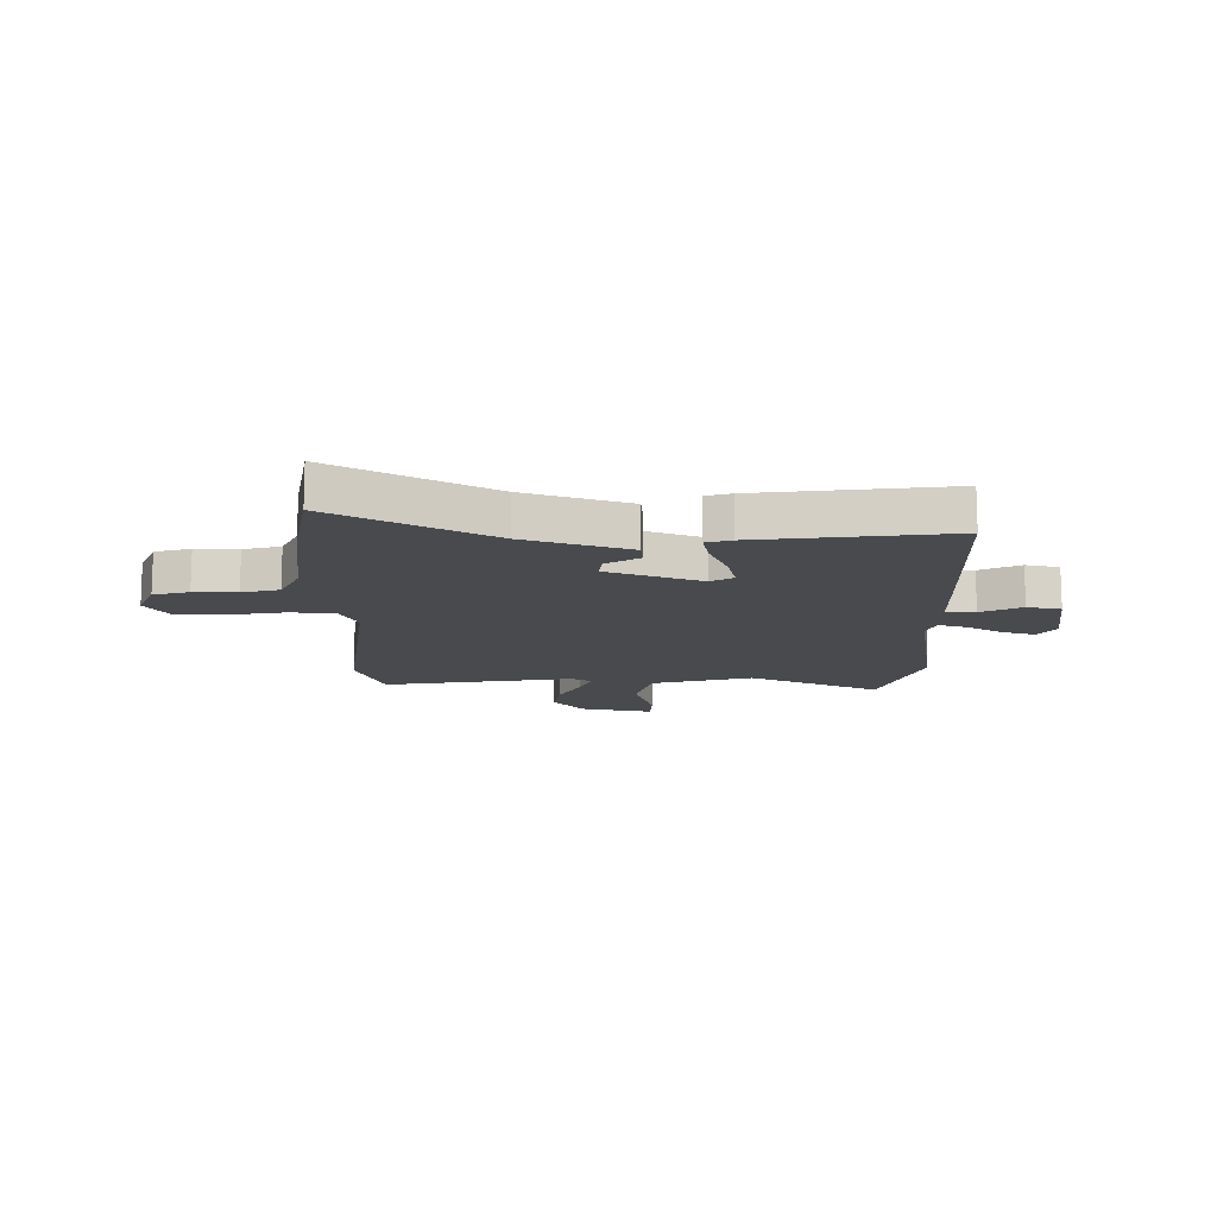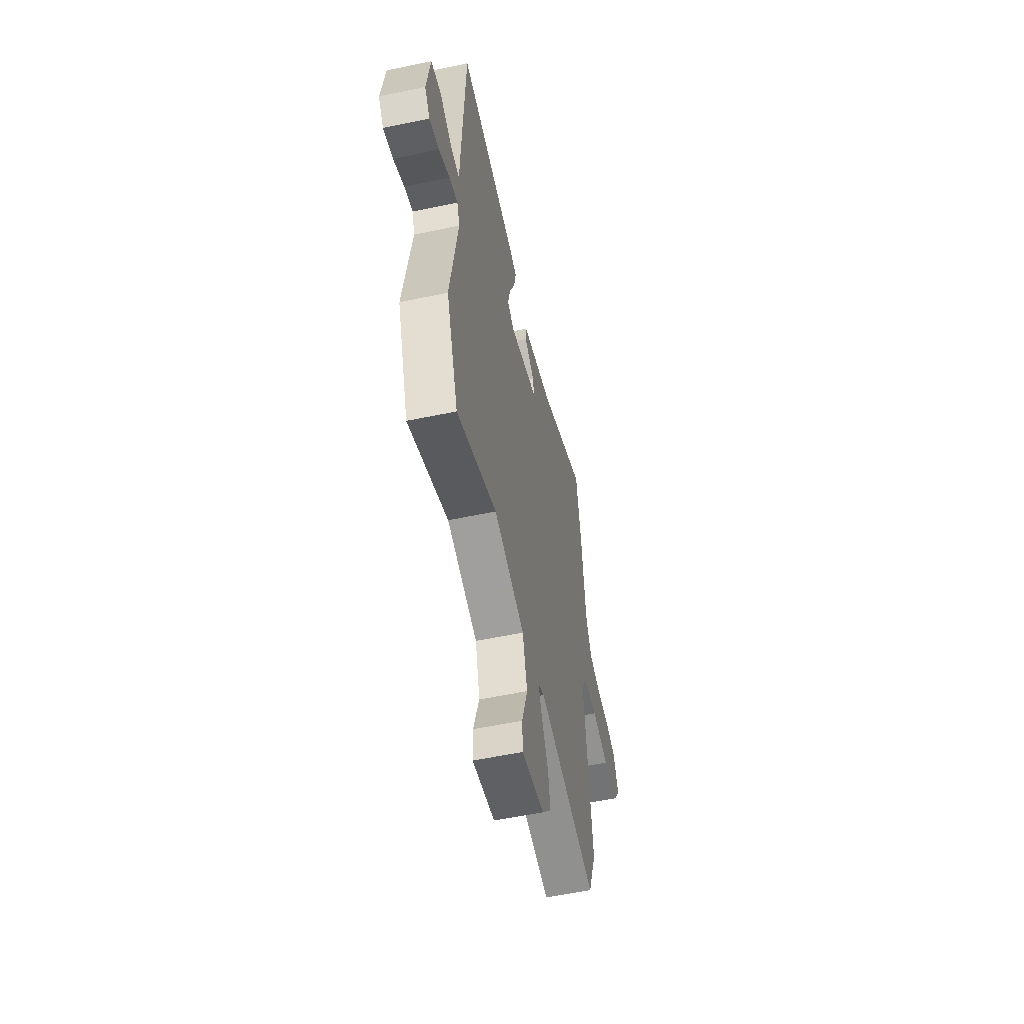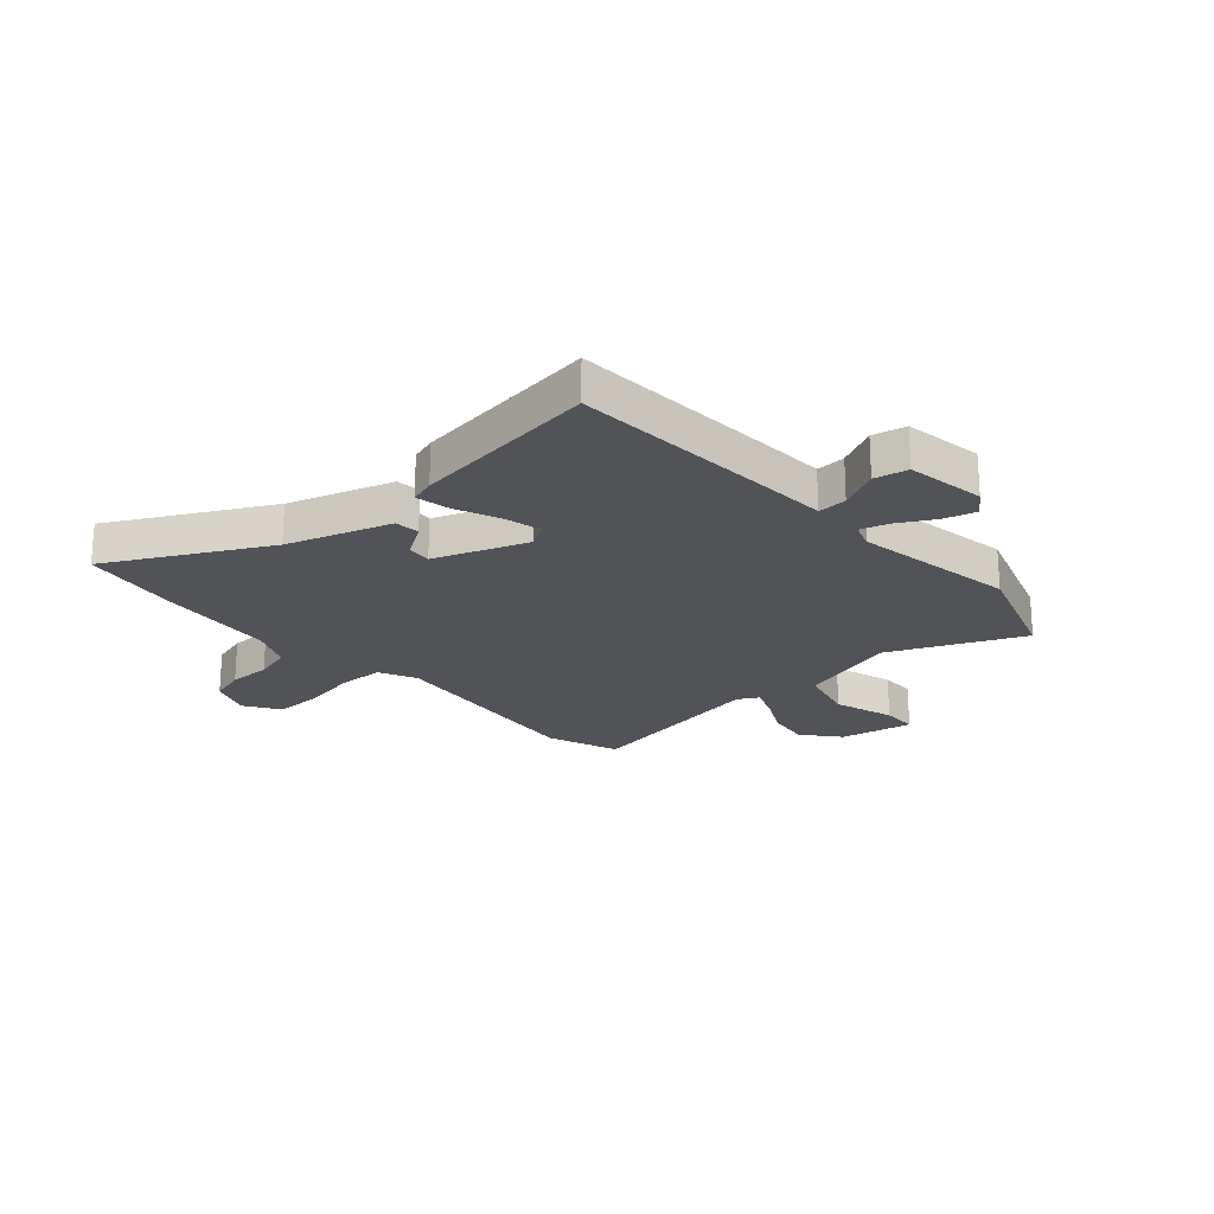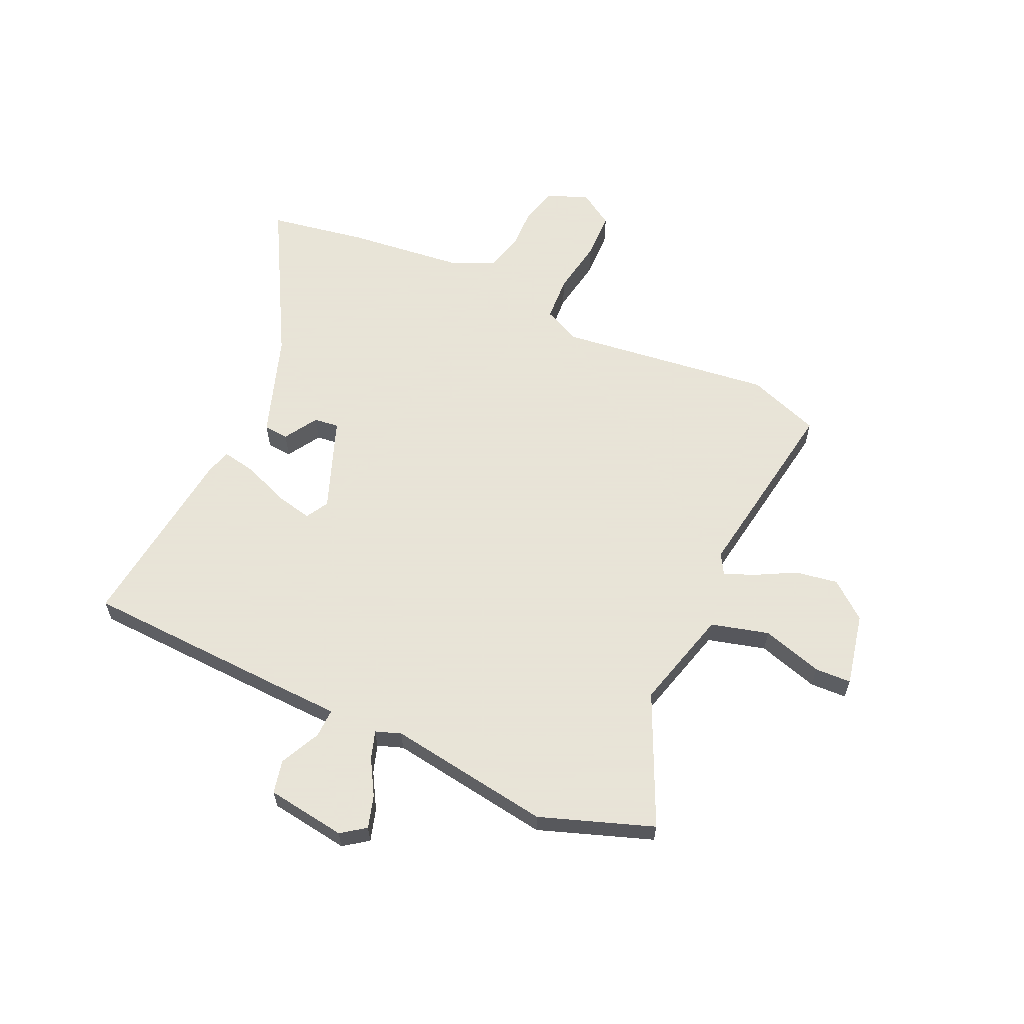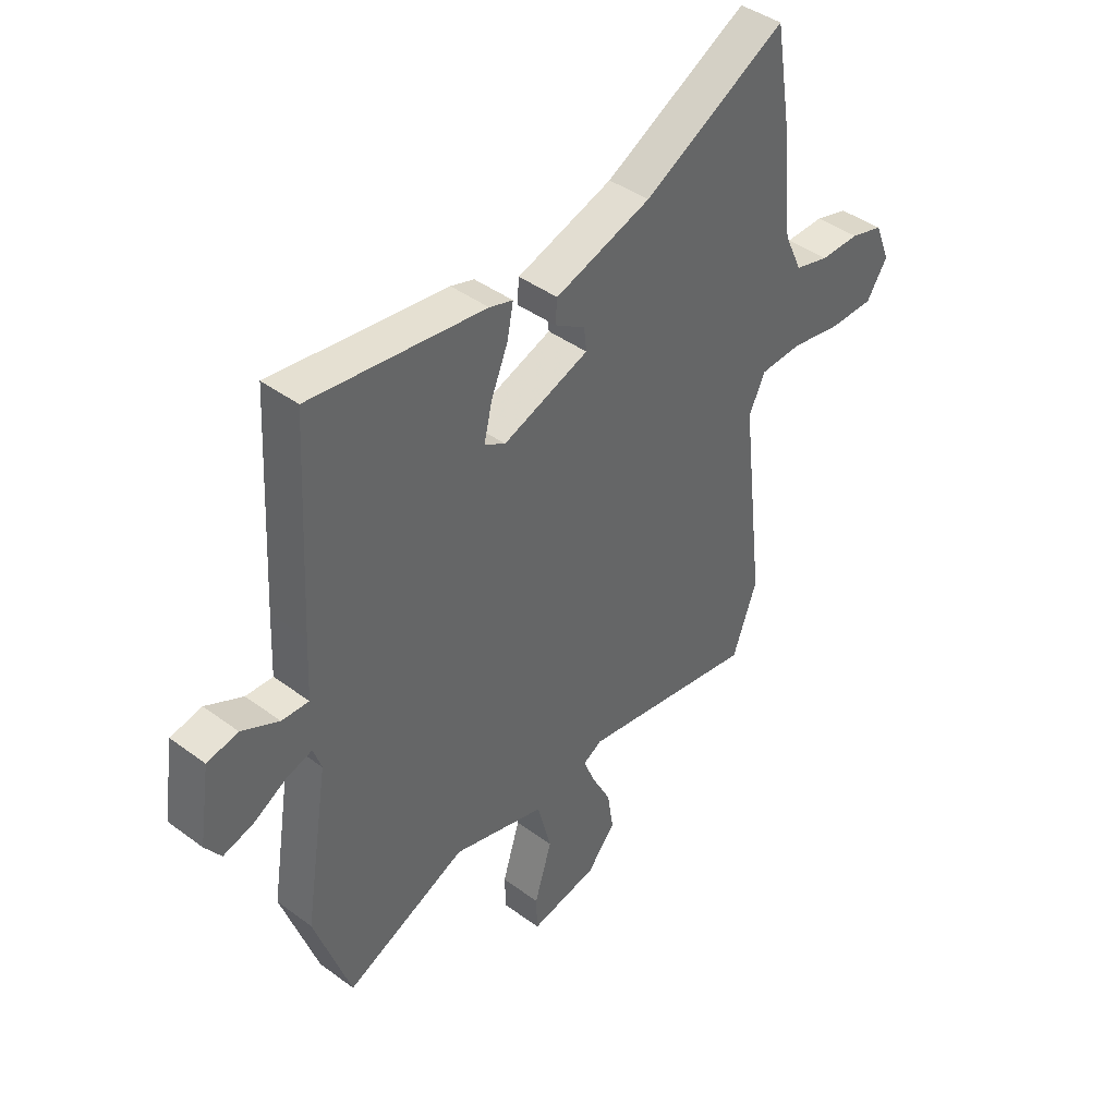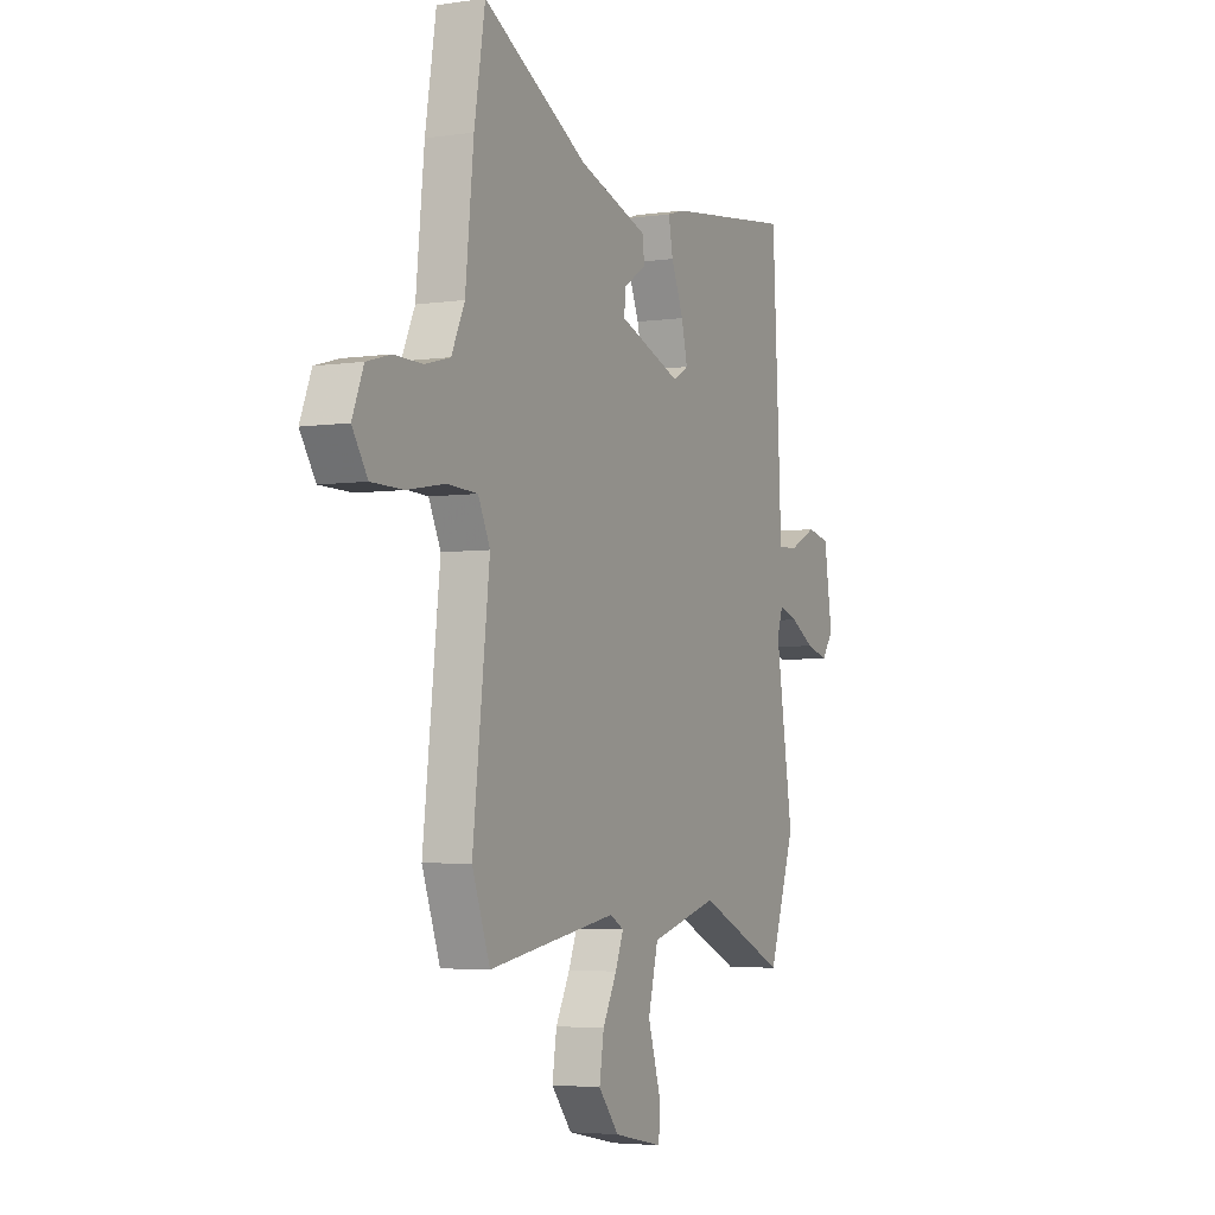
<metadata>
{"format":"obj","ext":"obj","renderer":"f3d","projection":"perspective","resolution":1024,"background":"white","views":[{"elev":-13.2,"azim":-0.7,"up":"+Y"},{"elev":-56.5,"azim":102.4,"up":"+Z"},{"elev":-22.5,"azim":42.1,"up":"+Y"},{"elev":61.4,"azim":114.0,"up":"+Y"},{"elev":42.1,"azim":131.6,"up":"+Z"},{"elev":-4.2,"azim":-64.4,"up":"+Z"}]}
</metadata>
<code>
v 0.523 0.07 -0.434
v 0.452 0.07 -0.64
v 0.214 0.07 -0.533
v 0.032 0.07 -0.584
v 0.005 0.07 -0.689
v 0.039 0.07 -0.799
v 0.037 0.07 -0.865
v -0.096 0.07 -0.838
v -0.151 0.07 -0.771
v -0.139 0.07 -0.694
v -0.101 0.07 -0.621
v -0.079 0.07 -0.566
v -0.116 0.07 -0.545
v -0.462 0.07 -0.603
v -0.51 0.07 -0.472
v -0.465 0.07 -0.084
v -0.497 0.07 -0.017
v -0.579 0.07 -0.013
v -0.679 0.07 -0.031
v -0.765 0.07 -0.03
v -0.806 0.07 0.033
v -0.776 0.07 0.108
v -0.712 0.07 0.126
v -0.635 0.07 0.125
v -0.568 0.07 0.143
v -0.533 0.07 0.219
v -0.511 0.07 0.433
v -0.482 0.07 0.61
v -0.201 0.07 0.458
v -0.013 0.07 0.396
v -0.009 0.07 0.351
v -0.069 0.07 0.313
v -0.074 0.07 0.268
v 0.095 0.07 0.206
v 0.136 0.07 0.23
v 0.12 0.07 0.298
v 0.087 0.07 0.378
v 0.075 0.07 0.44
v 0.121 0.07 0.454
v 0.464 0.07 0.498
v 0.484 0.07 0.115
v 0.489 0.07 0.001
v 0.542 0.07 0.003
v 0.615 0.07 0.039
v 0.676 0.07 0.026
v 0.698 0.07 -0.118
v 0.667 0.07 -0.162
v 0.608 0.07 -0.145
v 0.543 0.07 -0.108
v 0.492 0.07 -0.092
v 0.476 0.07 -0.138
v 0.523 0 -0.434
v 0.452 0 -0.64
v 0.214 0 -0.533
v 0.032 0 -0.584
v 0.005 0 -0.689
v 0.039 0 -0.799
v 0.037 0 -0.865
v -0.096 0 -0.838
v -0.151 0 -0.771
v -0.139 0 -0.694
v -0.101 0 -0.621
v -0.079 0 -0.566
v -0.116 0 -0.545
v -0.462 0 -0.603
v -0.51 0 -0.472
v -0.465 0 -0.084
v -0.497 0 -0.017
v -0.579 0 -0.013
v -0.679 0 -0.031
v -0.765 0 -0.03
v -0.806 0 0.033
v -0.776 0 0.108
v -0.712 0 0.126
v -0.635 0 0.125
v -0.568 0 0.143
v -0.533 0 0.219
v -0.511 0 0.433
v -0.482 0 0.61
v -0.201 0 0.458
v -0.013 0 0.396
v -0.009 0 0.351
v -0.069 0 0.313
v -0.074 0 0.268
v 0.095 0 0.206
v 0.136 0 0.23
v 0.12 0 0.298
v 0.087 0 0.378
v 0.075 0 0.44
v 0.121 0 0.454
v 0.464 0 0.498
v 0.484 0 0.115
v 0.489 0 0.001
v 0.542 0 0.003
v 0.615 0 0.039
v 0.676 0 0.026
v 0.698 0 -0.118
v 0.667 0 -0.162
v 0.608 0 -0.145
v 0.543 0 -0.108
v 0.492 0 -0.092
v 0.476 0 -0.138
f 46 47 48 49
f 46 49 50
f 43 44 45 46
f 42 43 46 50
f 41 42 50 51
f 39 40 41 51
f 36 37 38 39
f 35 36 39 51
f 29 30 31 32
f 29 32 33
f 26 27 28 29
f 25 26 29 33
f 24 25 33 34
f 22 23 24
f 21 22 24 34
f 18 19 20 21
f 17 18 21 34
f 13 14 15 16
f 12 13 16 17
f 8 9 10 11
f 8 11 12
f 5 6 7 8
f 4 5 8 12
f 3 4 12 17
f 34 35 51 1
f 3 17 34
f 1 2 3 34
f 100 99 98 97
f 101 100 97
f 97 96 95 94
f 101 97 94 93
f 102 101 93 92
f 102 92 91 90
f 90 89 88 87
f 102 90 87 86
f 83 82 81 80
f 84 83 80
f 80 79 78 77
f 84 80 77 76
f 85 84 76 75
f 75 74 73
f 85 75 73 72
f 72 71 70 69
f 85 72 69 68
f 67 66 65 64
f 68 67 64 63
f 62 61 60 59
f 63 62 59
f 59 58 57 56
f 63 59 56 55
f 68 63 55 54
f 52 102 86 85
f 85 68 54
f 85 54 53 52
f 1 52 53 2
f 2 53 54 3
f 3 54 55 4
f 4 55 56 5
f 5 56 57 6
f 6 57 58 7
f 7 58 59 8
f 8 59 60 9
f 9 60 61 10
f 10 61 62 11
f 11 62 63 12
f 12 63 64 13
f 13 64 65 14
f 14 65 66 15
f 15 66 67 16
f 16 67 68 17
f 17 68 69 18
f 18 69 70 19
f 19 70 71 20
f 20 71 72 21
f 21 72 73 22
f 22 73 74 23
f 23 74 75 24
f 24 75 76 25
f 25 76 77 26
f 26 77 78 27
f 27 78 79 28
f 28 79 80 29
f 29 80 81 30
f 30 81 82 31
f 31 82 83 32
f 32 83 84 33
f 33 84 85 34
f 34 85 86 35
f 35 86 87 36
f 36 87 88 37
f 37 88 89 38
f 38 89 90 39
f 39 90 91 40
f 40 91 92 41
f 41 92 93 42
f 42 93 94 43
f 43 94 95 44
f 44 95 96 45
f 45 96 97 46
f 46 97 98 47
f 47 98 99 48
f 48 99 100 49
f 49 100 101 50
f 50 101 102 51
f 51 102 52 1

</code>
